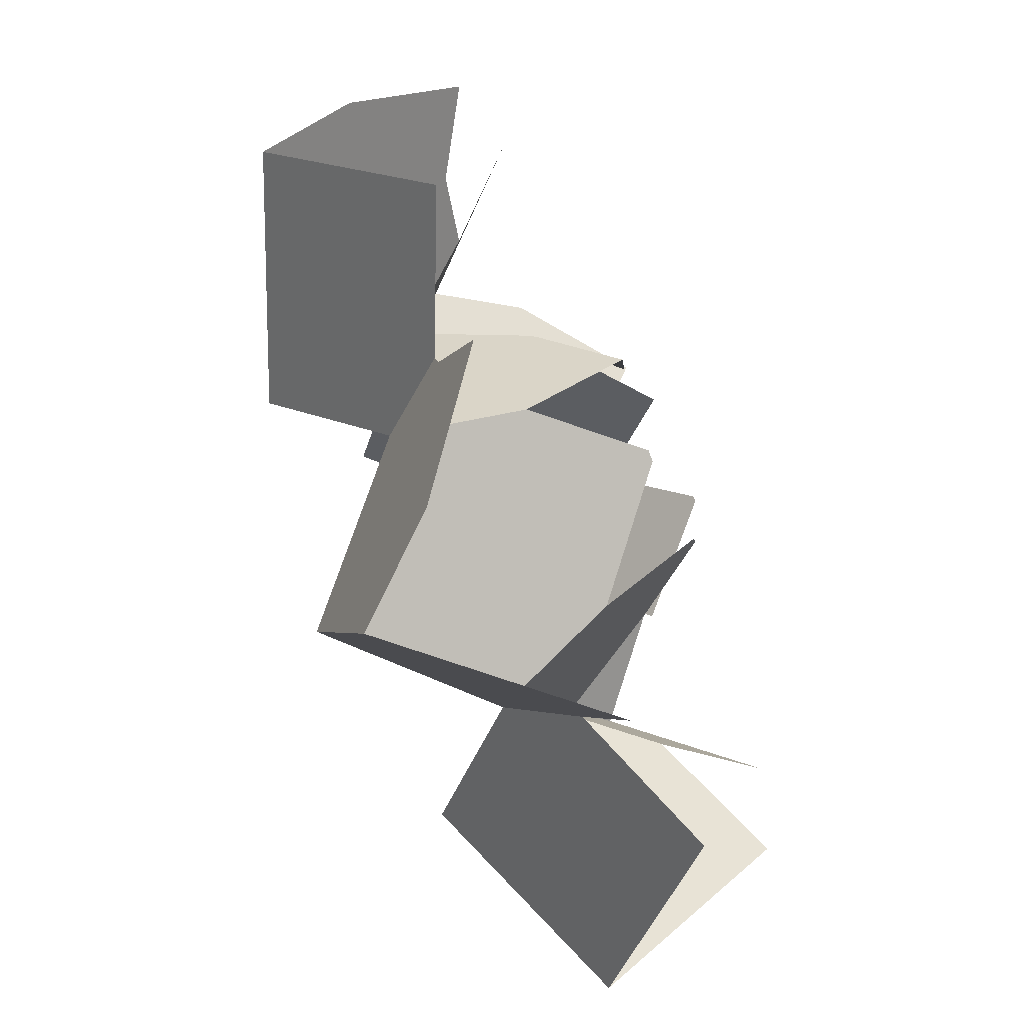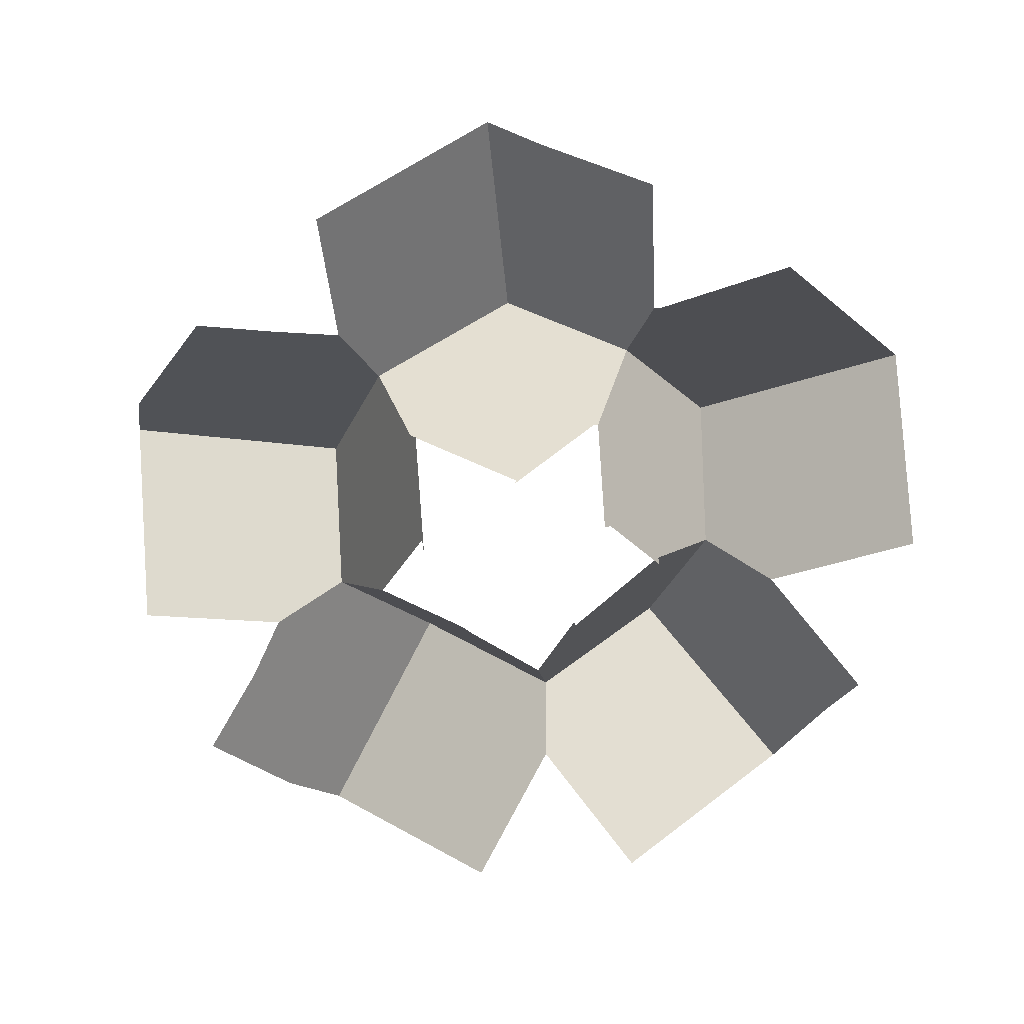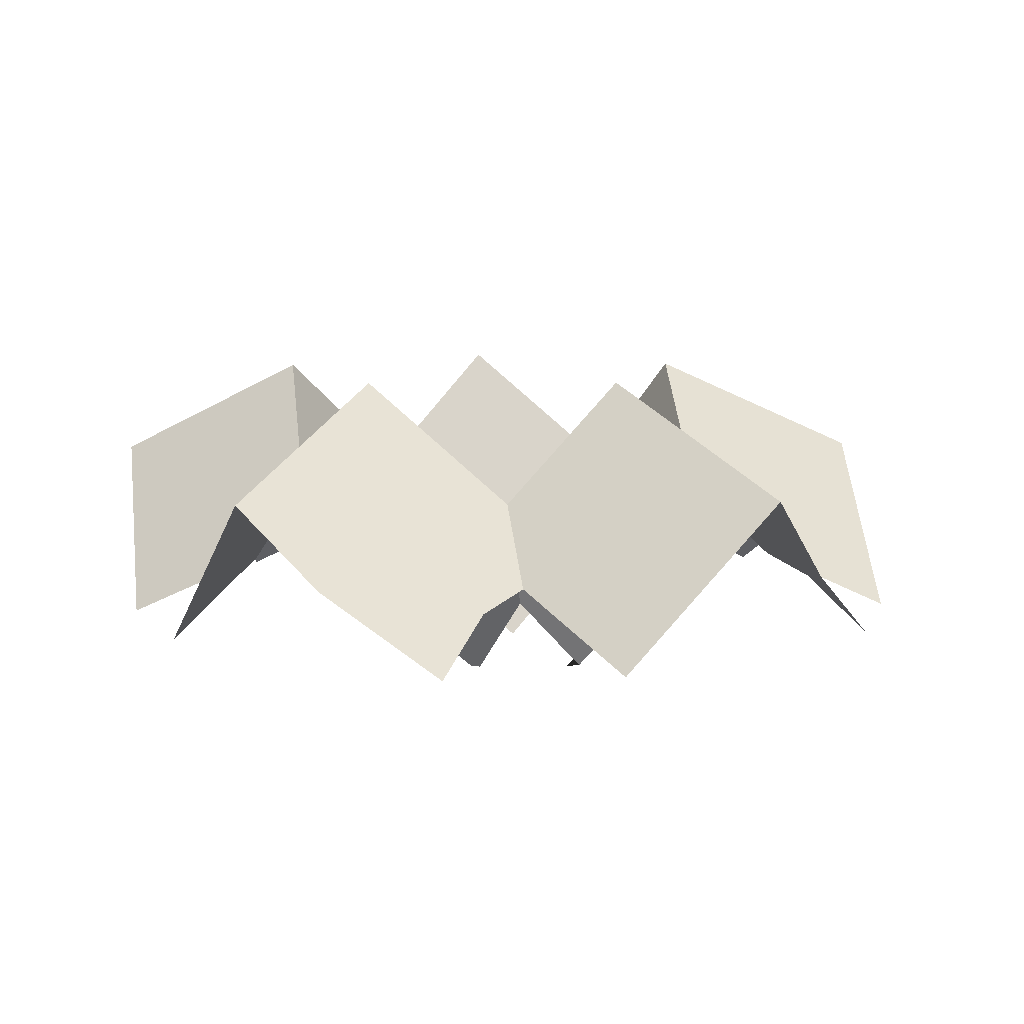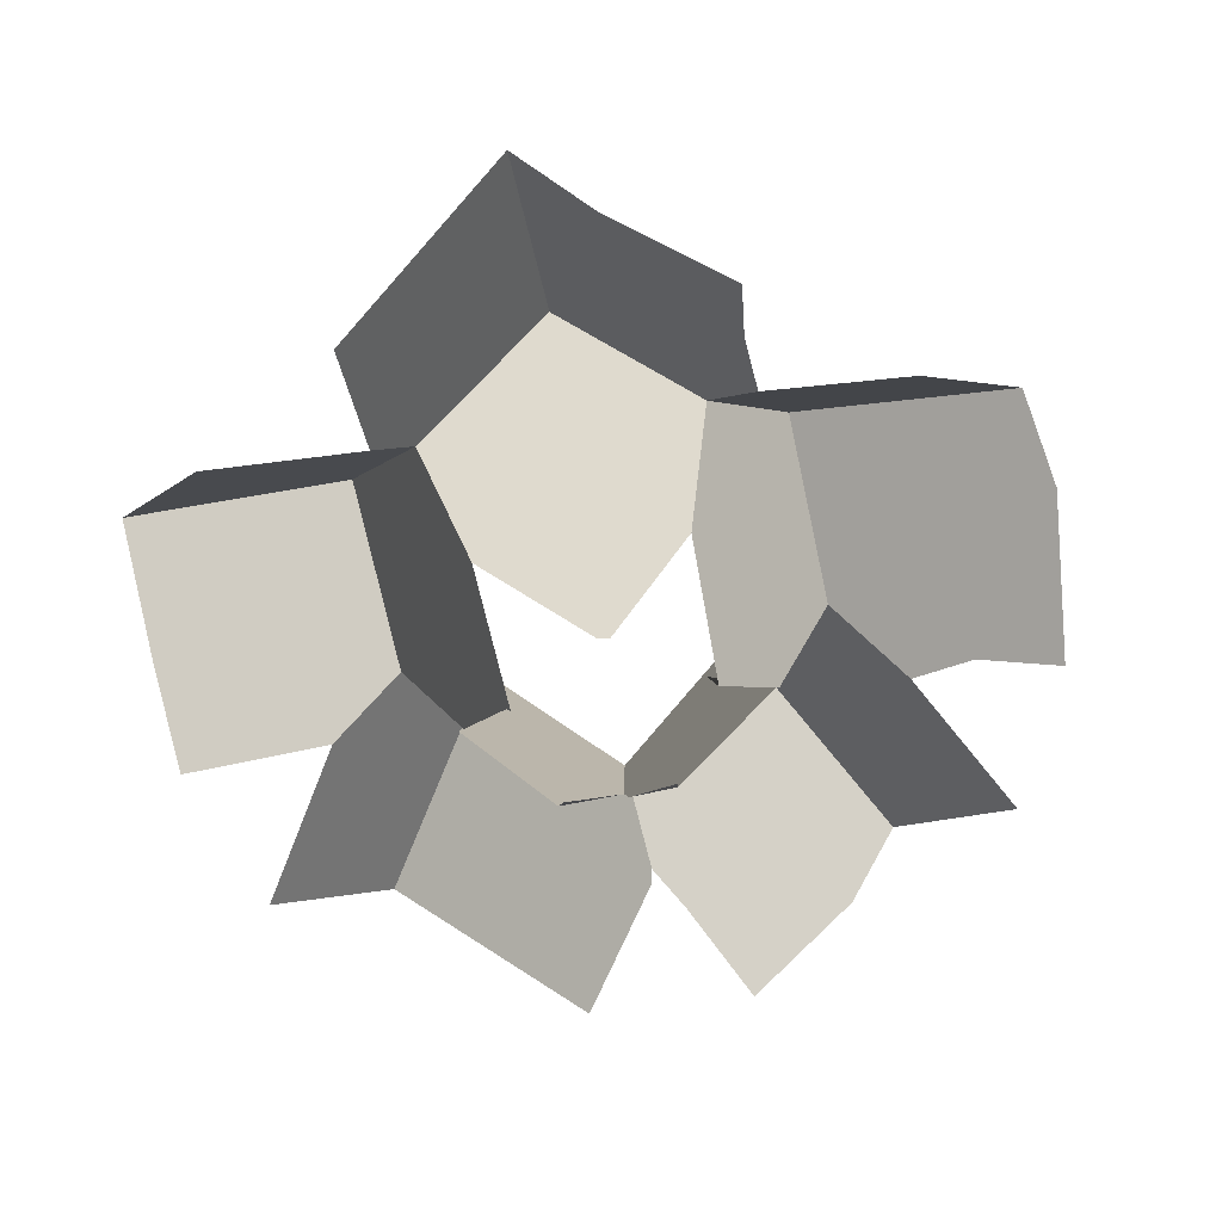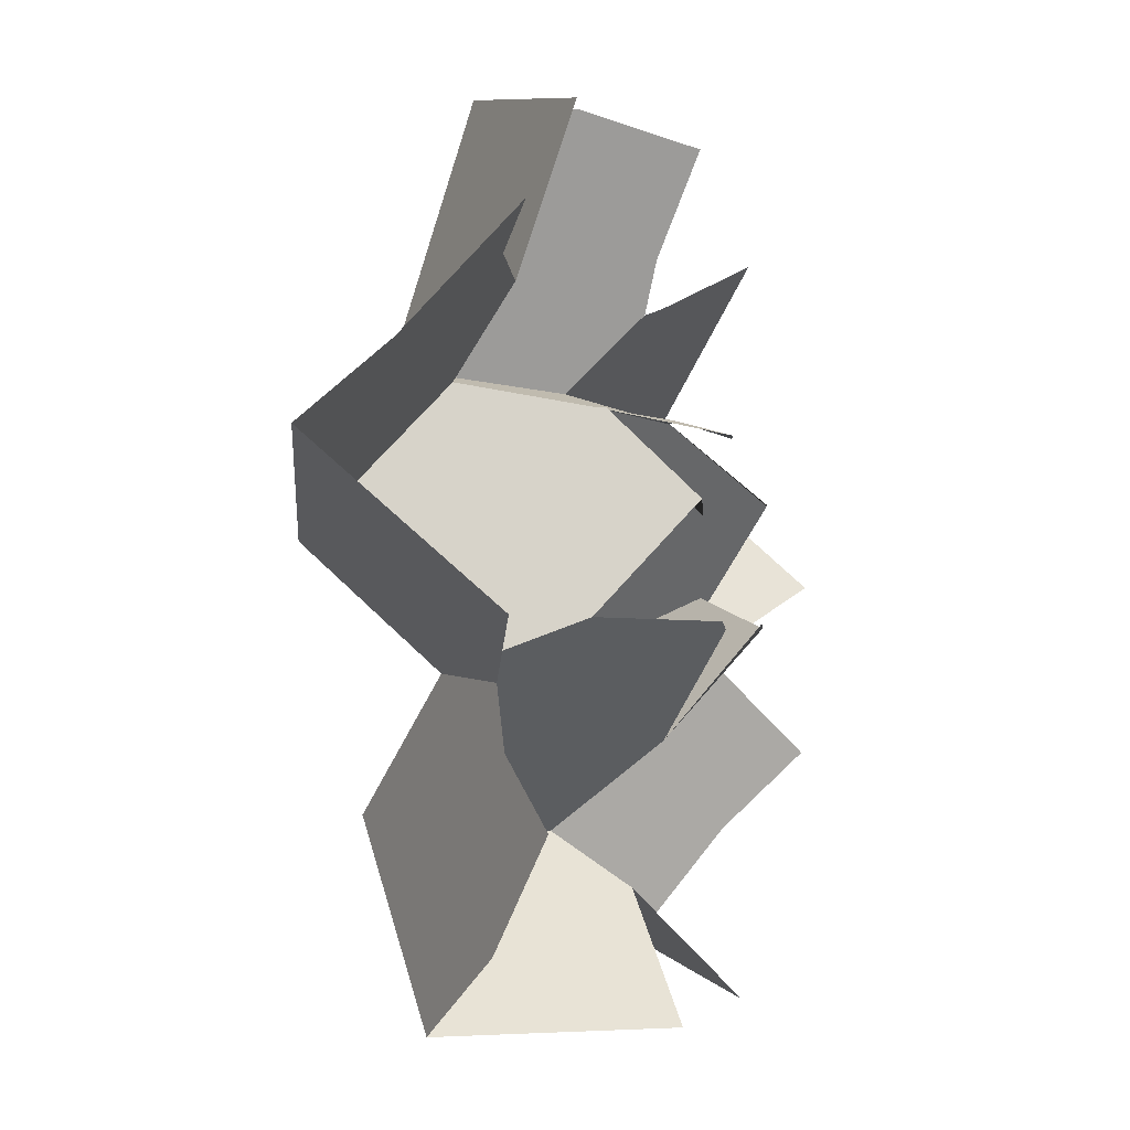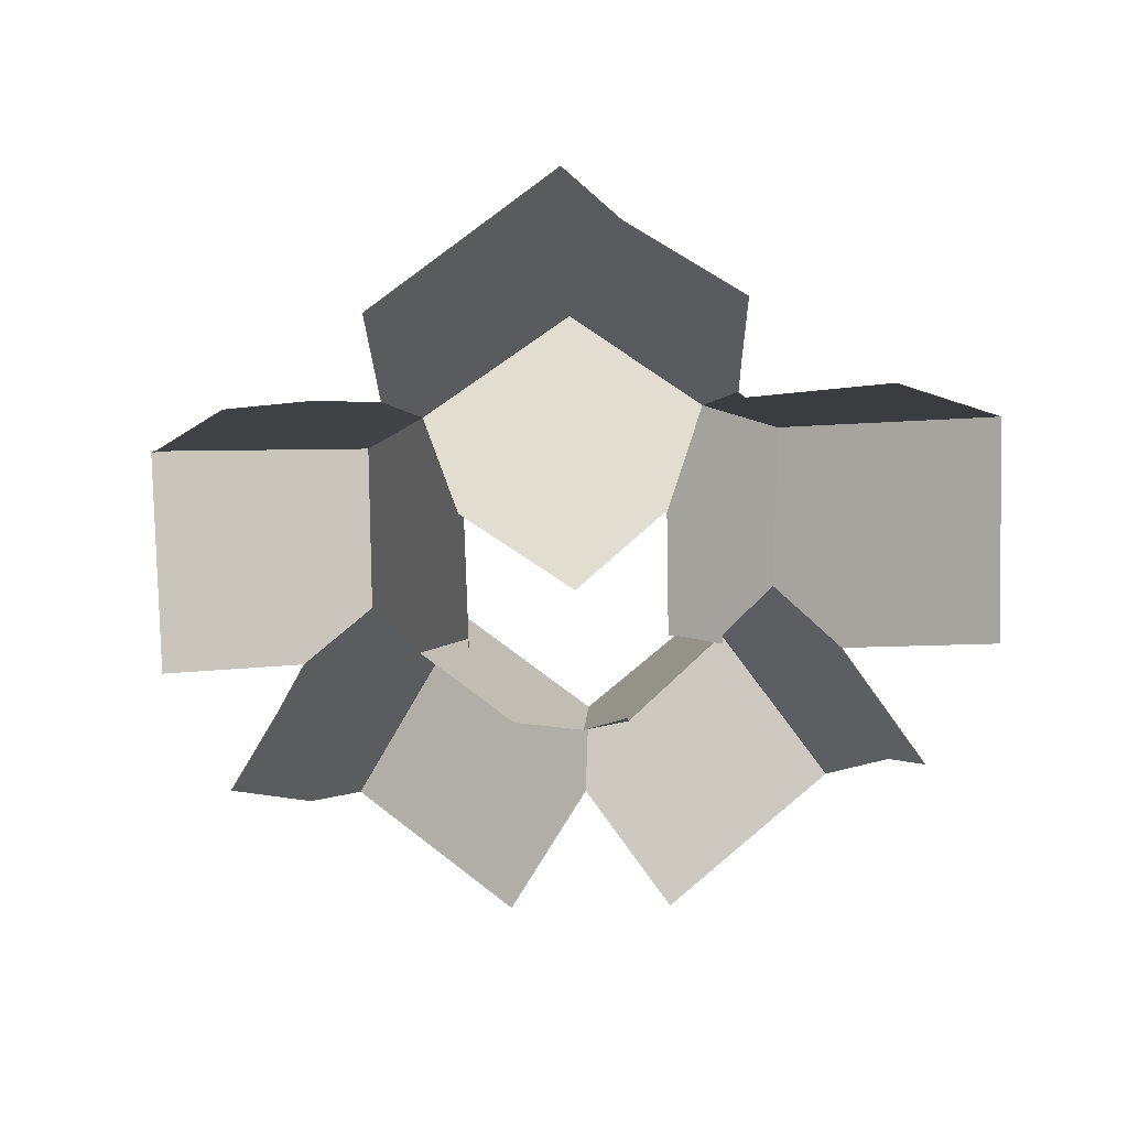
<metadata>
{"format":"obj","ext":"obj","renderer":"f3d","projection":"perspective","resolution":1024,"background":"white","views":[{"elev":-60.9,"azim":114.2,"up":"+Y"},{"elev":-67.3,"azim":173.0,"up":"+Z"},{"elev":8.2,"azim":56.3,"up":"+Z"},{"elev":-54.7,"azim":32.2,"up":"+Z"},{"elev":-12.8,"azim":110.8,"up":"+Y"},{"elev":-50.2,"azim":169.9,"up":"+Z"}]}
</metadata>
<code>
g Default
o object_1
v 0.1462 -0.08476 0.09419
v 0.1271 0.1203 0.08735
v 0.1063 0.02832 0
f 1 2 3
v 0.1063 0.02832 0
v 0.1271 0.1203 0.08735
v 0.1023 0.01168 0
f 4 5 6
v 0.1805 0.1437 0.2209
v 0.1462 -0.08476 0.09419
v 0.2005 -0.1387 0.2209
f 7 8 9
v 0.1805 0.1437 0.2209
v 0.1332 0.1188 0.09419
v 0.1462 -0.08476 0.09419
f 10 11 12
v 0.1332 0.1188 0.09419
v 0.1271 0.1203 0.08735
v 0.1462 -0.08476 0.09419
f 13 14 15
v 0.2297 -0.01 0.354
v 0.1805 0.1437 0.2209
v 0.2005 -0.1387 0.2209
f 16 17 18
v -0.3935 -0.3304 0.2423
v -0.07659 -0.2497 0.2209
v -0.2121 -0.1886 0.354
f 19 20 21
v -0.2052 -0.4114 0.0645
v -0.08328 -0.3088 0.1375
v -0.3935 -0.3304 0.2423
f 22 23 24
v -0.07659 -0.2497 0.2209
v -0.3935 -0.3304 0.2423
v -0.08328 -0.3088 0.1375
f 25 26 27
v -0.4485 0.2414 0.2423
v -0.2518 -0.024 0.2209
v -0.2361 0.1046 0.354
f 28 29 30
v -0.4739 0.06657 0.0645
v -0.328 -0.032 0.1375
v -0.4485 0.2414 0.2423
f 31 32 33
v -0.2518 -0.024 0.2209
v -0.4485 0.2414 0.2423
v -0.328 -0.032 0.1375
f 34 35 36
v -0.08179 -0.05451 0
v -0.08377 -0.05878 0
v -0.05508 -0.1695 0.09419
f 37 38 39
v -0.1782 -0.002 0.09419
v -0.05508 -0.1695 0.09419
v -0.08377 -0.05878 0
f 40 41 42
v -0.1782 -0.002 0.09419
v -0.2121 -0.1886 0.354
v -0.07659 -0.2497 0.2209
f 43 44 45
v -0.07659 -0.2497 0.2209
v -0.05508 -0.1695 0.09419
v -0.1782 -0.002 0.09419
f 46 47 48
v -0.2121 -0.1886 0.354
v -0.1782 -0.002 0.09419
v -0.2518 -0.024 0.2209
f 49 50 51
v -0.4317 -0.2085 0.1534
v -0.328 -0.032 0.1375
v -0.4439 -0.1266 0.0645
f 52 53 54
v -0.2518 -0.024 0.2209
v -0.328 -0.032 0.1375
v -0.4317 -0.2085 0.1534
f 55 56 57
v -0.3935 -0.3304 0.2423
v -0.2121 -0.1886 0.354
v -0.4317 -0.2085 0.1534
f 58 59 60
v -0.1025 0.459 0.0645
v -0.1234 0.3515 0.1204
v 0.01437 0.359 0.2093
f 61 62 63
v -0.1333 0.2958 0.1375
v -0.1166 0.2137 0.2209
v 0.01437 0.359 0.2093
f 64 65 66
v 0.03024 0.215 0.354
v 0.01437 0.359 0.2093
v -0.1166 0.2137 0.2209
f 67 68 69
v 0.02321 0.4686 0.1534
v 0.01437 0.359 0.2093
v 0.08493 0.4671 0.2423
f 70 71 72
v 0.03024 0.215 0.354
v 0.08493 0.4671 0.2423
v 0.01437 0.359 0.2093
f 73 74 75
v -0.1333 0.2958 0.1375
v 0.01437 0.359 0.2093
v -0.1234 0.3515 0.1204
f 76 77 78
v -0.1814 -0.00673 0.08735
v -0.1078 0.07178 3.258e-17
v -0.08408 0.1595 0.09419
f 79 80 81
v -0.08408 0.1595 0.09419
v -0.1078 0.07178 3.258e-17
v -0.1008 0.07051 0
f 82 83 84
v -0.1814 -0.00673 0.08735
v -0.08408 0.1595 0.09419
v -0.1166 0.2137 0.2209
f 85 86 87
v -0.1782 -0.002 0.09419
v -0.2361 0.1046 0.354
v -0.2518 -0.024 0.2209
f 88 89 90
v -0.1782 -0.002 0.09419
v -0.1814 -0.00673 0.08735
v -0.1166 0.2137 0.2209
f 91 92 93
v -0.2361 0.1046 0.354
v -0.1782 -0.002 0.09419
v -0.1166 0.2137 0.2209
f 94 95 96
v -0.2361 0.1046 0.354
v -0.1333 0.2958 0.1375
v -0.1375 0.3015 0.1204
f 97 98 99
v -0.4485 0.2414 0.2423
v -0.1375 0.3015 0.1204
v -0.2702 0.3844 0.0645
f 100 101 102
v -0.1375 0.3015 0.1204
v -0.4485 0.2414 0.2423
v -0.2361 0.1046 0.354
f 103 104 105
v -0.1166 0.2137 0.2209
v -0.1333 0.2958 0.1375
v -0.2361 0.1046 0.354
f 106 107 108
v 0.1332 0.1188 0.09419
v -0.07889 0.1613 0.08735
v 0.007221 0.1148 0
f 109 110 111
v 0.007221 0.1148 0
v -0.07889 0.1613 0.08735
v 0.00902 0.1108 0
f 112 113 114
v -0.1166 0.2137 0.2209
v 0.1332 0.1188 0.09419
v 0.1805 0.1437 0.2209
f 115 116 117
v -0.1166 0.2137 0.2209
v -0.08408 0.1595 0.09419
v 0.1332 0.1188 0.09419
f 118 119 120
v -0.08408 0.1595 0.09419
v -0.07889 0.1613 0.08735
v 0.1332 0.1188 0.09419
f 121 122 123
v 0.03024 0.215 0.354
v -0.1166 0.2137 0.2209
v 0.1805 0.1437 0.2209
f 124 125 126
v 0.08493 0.4671 0.2423
v 0.2308 0.2175 0.1375
v 0.2645 0.3738 0.0645
f 127 128 129
v 0.08493 0.4671 0.2423
v 0.03024 0.215 0.354
v 0.1805 0.1437 0.2209
f 130 131 132
v 0.2308 0.2175 0.1375
v 0.08493 0.4671 0.2423
v 0.1805 0.1437 0.2209
f 133 134 135
v 0.04722 -0.0768 0
v 0.03702 -0.08284 0
v 0.1462 -0.08476 0.09419
f 136 137 138
v -0.05508 -0.1695 0.09419
v 0.1462 -0.08476 0.09419
v 0.03702 -0.08284 0
f 139 140 141
v -0.05508 -0.1695 0.09419
v 0.08024 -0.247 0.354
v 0.2005 -0.1387 0.2209
f 142 143 144
v 0.2005 -0.1387 0.2209
v 0.1462 -0.08476 0.09419
v -0.05508 -0.1695 0.09419
f 145 146 147
v 0.08024 -0.247 0.354
v -0.05508 -0.1695 0.09419
v -0.07659 -0.2497 0.2209
f 148 149 150
v 0.4711 0.029 0.2423
v 0.2708 -0.1645 0.1375
v 0.4241 -0.1385 0.0645
f 151 152 153
v 0.4711 0.029 0.2423
v 0.2297 -0.01 0.354
v 0.2005 -0.1387 0.2209
f 154 155 156
v 0.2708 -0.1645 0.1375
v 0.4711 0.029 0.2423
v 0.2005 -0.1387 0.2209
f 157 158 159
v 0.3335 -0.3078 0.0645
v 0.2937 -0.2313 0.1204
v 0.1994 -0.2989 0.2093
f 160 161 162
v 0.2708 -0.1645 0.1375
v 0.2005 -0.1387 0.2209
v 0.1994 -0.2989 0.2093
f 163 164 165
v 0.08024 -0.247 0.354
v 0.1994 -0.2989 0.2093
v 0.2005 -0.1387 0.2209
f 166 167 168
v 0.2382 -0.4004 0.1534
v 0.1994 -0.2989 0.2093
v 0.1759 -0.4641 0.2423
f 169 170 171
v 0.08024 -0.247 0.354
v 0.1759 -0.4641 0.2423
v 0.1994 -0.2989 0.2093
f 172 173 174
v 0.2708 -0.1645 0.1375
v 0.1994 -0.2989 0.2093
v 0.2937 -0.2313 0.1204
f 175 176 177
v 0.1759 -0.4641 0.2423
v -0.08328 -0.3088 0.1375
v -0.01751 -0.449 0.0645
f 178 179 180
v 0.1759 -0.4641 0.2423
v 0.08024 -0.247 0.354
v -0.07659 -0.2497 0.2209
f 181 182 183
v -0.08328 -0.3088 0.1375
v 0.1759 -0.4641 0.2423
v -0.07659 -0.2497 0.2209
f 184 185 186
v 0.3891 0.2335 0.0645
v 0.3034 0.2185 0.1204
v 0.4616 0.09727 0.1534
f 187 188 189
v 0.2308 0.2175 0.1375
v 0.1805 0.1437 0.2209
v 0.3459 0.09727 0.2093
f 190 191 192
v 0.2297 -0.01 0.354
v 0.3459 0.09727 0.2093
v 0.1805 0.1437 0.2209
f 193 194 195
v 0.4616 0.09727 0.1534
v 0.3459 0.09727 0.2093
v 0.4711 0.029 0.2423
f 196 197 198
v 0.2297 -0.01 0.354
v 0.4711 0.029 0.2423
v 0.3459 0.09727 0.2093
f 199 200 201
v 0.2308 0.2175 0.1375
v 0.3459 0.09727 0.2093
v 0.3034 0.2185 0.1204
f 202 203 204
v -0.2121 -0.1886 0.354
v -0.2518 -0.024 0.2209
v -0.4317 -0.2085 0.1534
f 205 206 207
v -0.1025 0.459 0.0645
v 0.01437 0.359 0.2093
v 0.02321 0.4686 0.1534
f 208 209 210
v 0.3335 -0.3078 0.0645
v 0.1994 -0.2989 0.2093
v 0.2382 -0.4004 0.1534
f 211 212 213
v 0.3034 0.2185 0.1204
v 0.3459 0.09727 0.2093
v 0.4616 0.09727 0.1534
f 214 215 216

</code>
